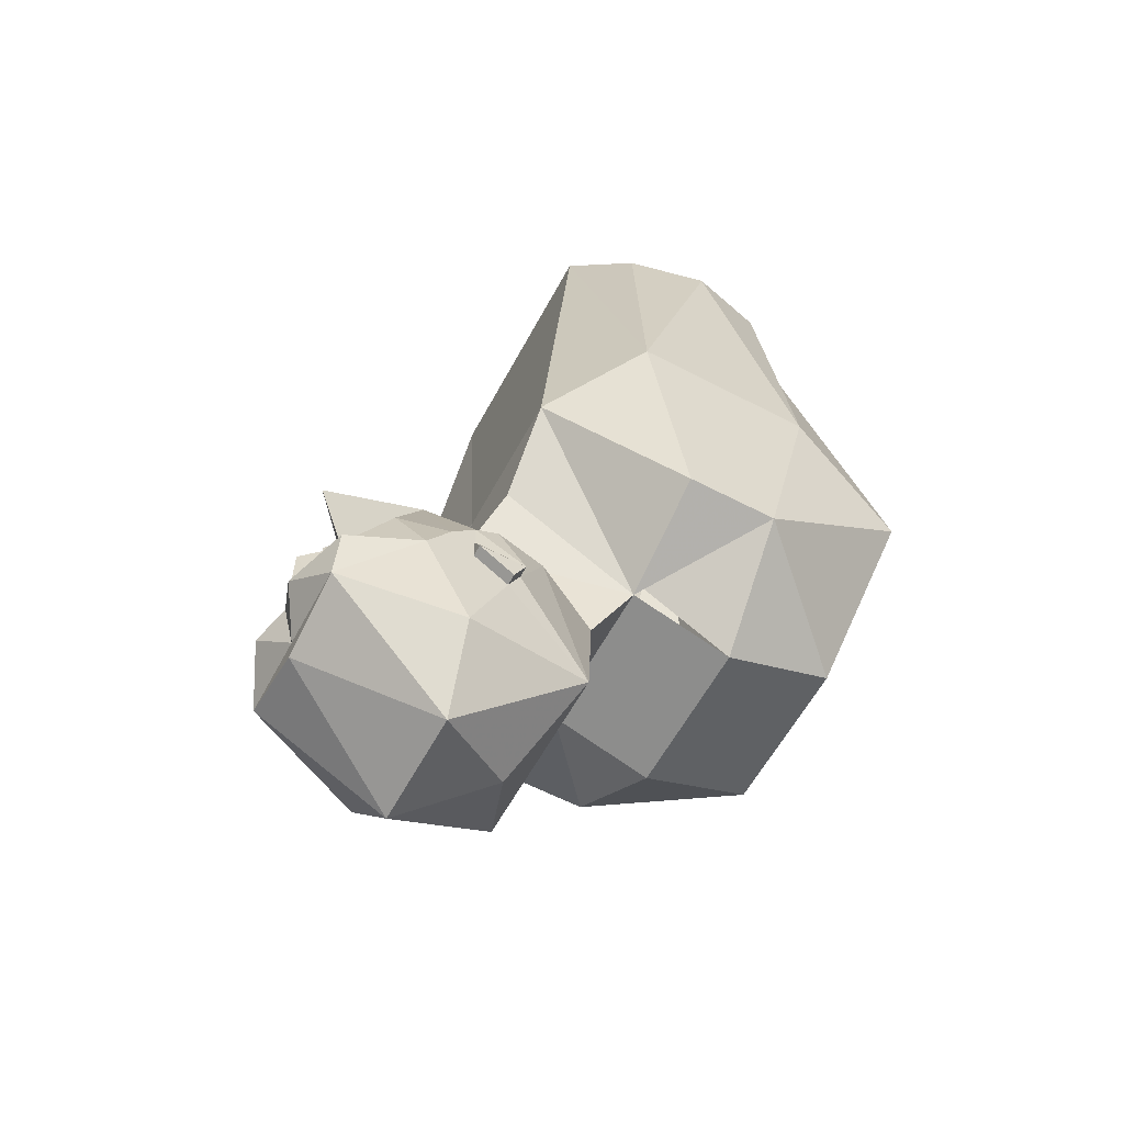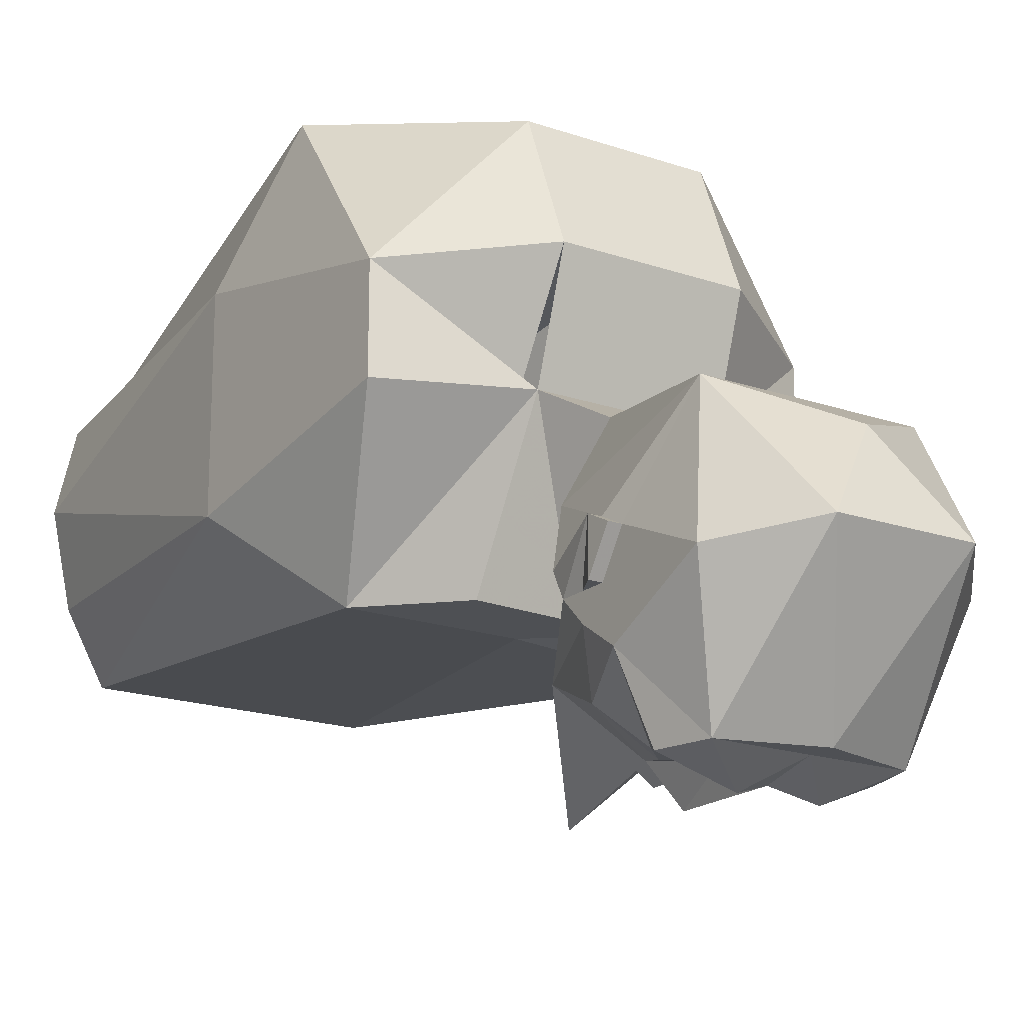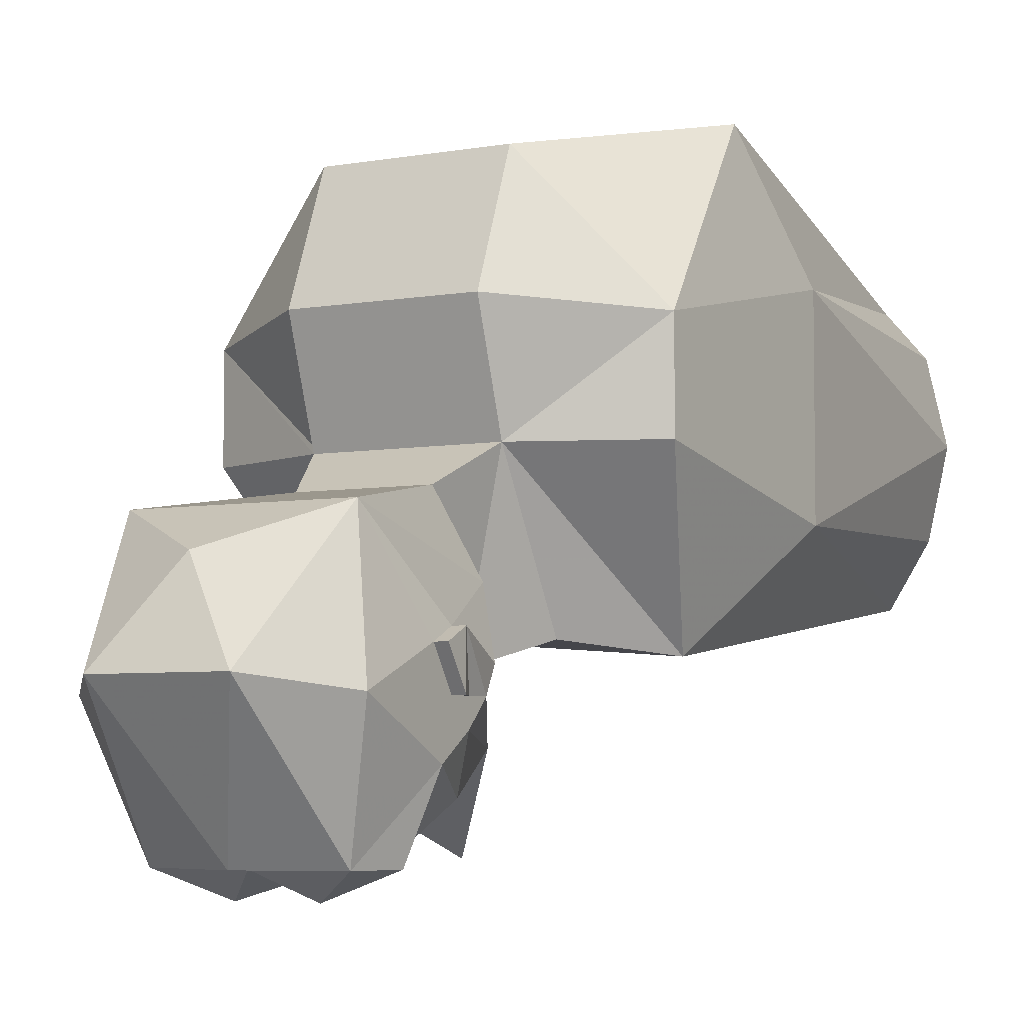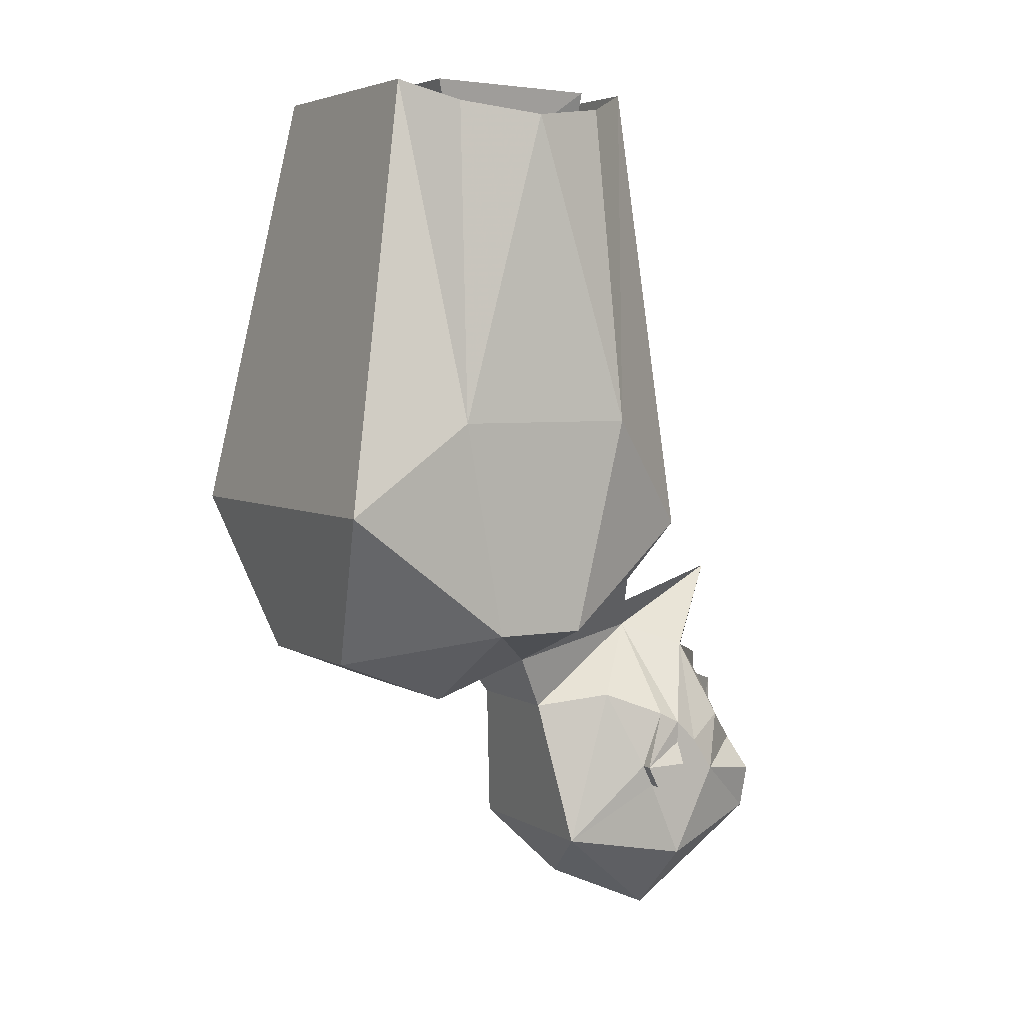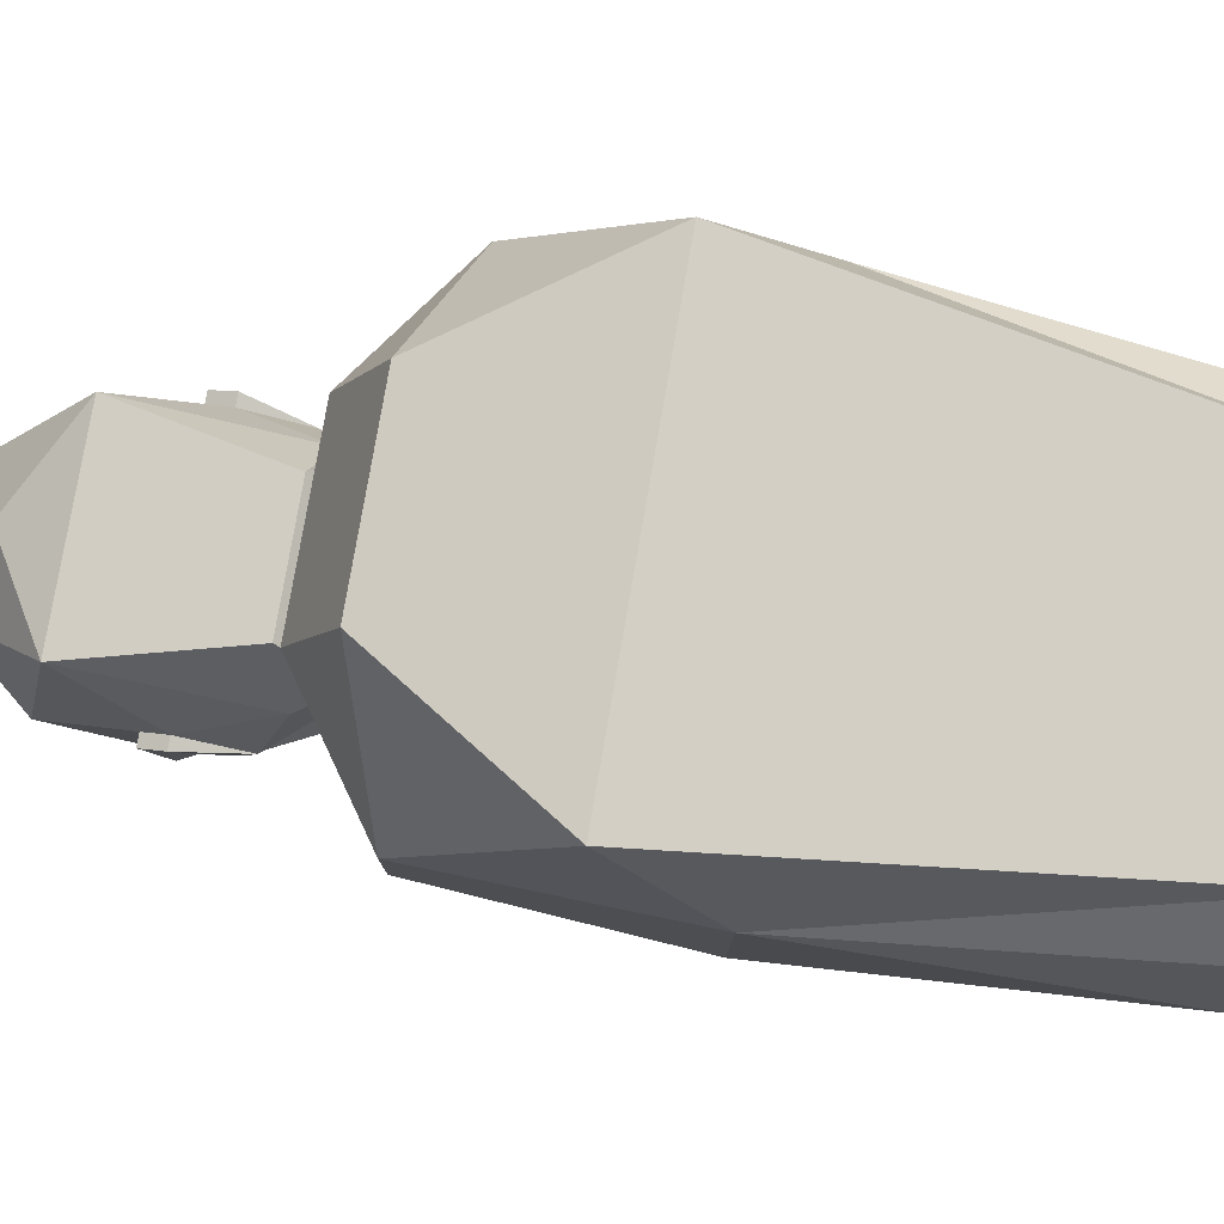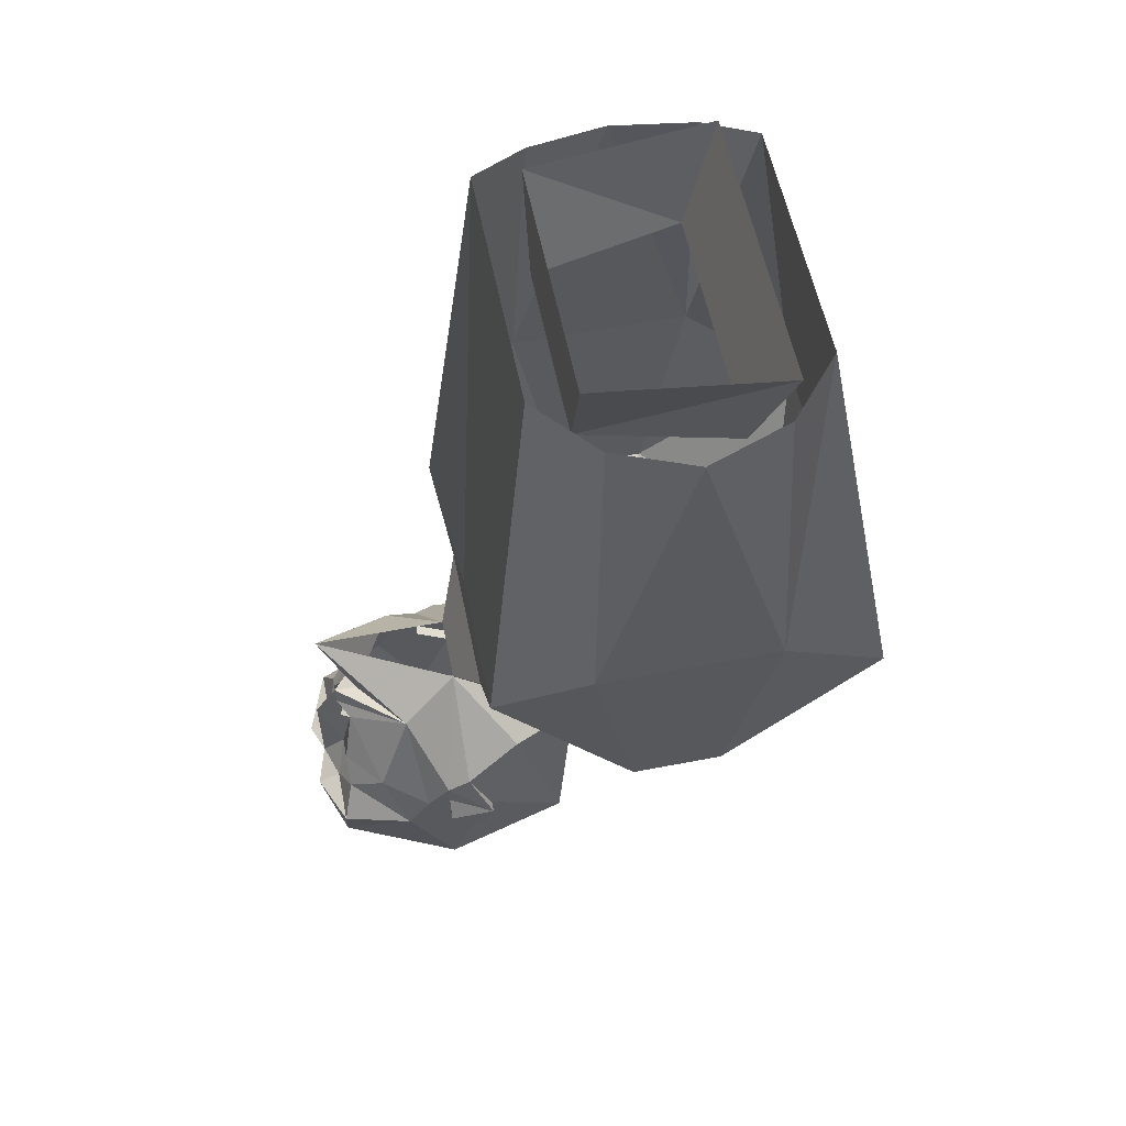
<metadata>
{"format":"obj","ext":"obj","renderer":"f3d","projection":"perspective","resolution":1024,"background":"white","views":[{"elev":-59.6,"azim":-118.2,"up":"+Y"},{"elev":-18.6,"azim":-33.5,"up":"+Z"},{"elev":-5.2,"azim":29.8,"up":"+Z"},{"elev":4.6,"azim":59.6,"up":"+Y"},{"elev":79.7,"azim":99.8,"up":"+Z"},{"elev":57.3,"azim":-101.4,"up":"+Y"}]}
</metadata>
<code>
v -0.04688 -1.305 -0.1797
v 0 -1.32 -0.2266
v 0 -1.336 -0.2266
v -0.01562 -1.336 -0.2188
v -0.0625 -1.359 -0.2031
v -0.07812 -1.375 -0.1719
v -0.07812 -1.359 -0.1562
v -0.02344 -1.289 -0.1406
v 0 -1.25 -0.2344
v 0 -1.297 -0.2188
v 0 -1.32 -0.2109
v 0.04688 -1.305 -0.1797
v 0.01562 -1.336 -0.2188
v 0.0625 -1.359 -0.2031
v 0.03125 -1.367 -0.2266
v 0.007812 -1.383 -0.2266
v 0 -1.344 -0.2422
v 0 -1.375 -0.2422
v -0.007812 -1.383 -0.2266
v -0.03125 -1.367 -0.2266
v -0.04688 -1.383 -0.2266
v -0.07812 -1.398 -0.1875
v -0.07812 -1.391 -0.1562
v -0.07812 -1.375 -0.1562
v -0.08594 -1.391 -0.125
v -0.07812 -1.352 -0.1406
v -0.0625 -1.336 -0.1016
v -0.03906 -1.344 -0.05469
v -0.05469 -1.305 -0.03125
v -0.05469 -1.25 -0.125
v 0.02344 -1.289 -0.1406
v 0.05469 -1.25 -0.125
v 0.05469 -1.305 -0.03125
v 0.03906 -1.344 -0.05469
v 0.0625 -1.336 -0.1016
v 0.07812 -1.352 -0.1406
v 0.07812 -1.359 -0.1562
v 0.03125 -1.375 -0.2266
v 0.04688 -1.383 -0.2266
v 0.07812 -1.398 -0.1875
v 0.0625 -1.406 -0.2344
v 0.02344 -1.406 -0.2344
v 0.02344 -1.391 -0.2266
v 0 -1.406 -0.2422
v -0.02344 -1.406 -0.2344
v -0.02344 -1.391 -0.2266
v -0.03125 -1.375 -0.2266
v 0.05469 -1.438 -0.2344
v 0.02344 -1.414 -0.25
v 0 -1.438 -0.2344
v -0.02344 -1.414 -0.25
v -0.0625 -1.406 -0.2344
v -0.05469 -1.438 -0.2344
v 0 -1.453 -0.2344
v 0.07812 -1.375 -0.1562
v 0.07812 -1.375 -0.1719
v 0.07812 -1.391 -0.1562
v 0.07812 -1.461 -0.1562
v 0.03906 -1.508 -0.1484
v -0.03906 -1.508 -0.1484
v -0.07812 -1.461 -0.1562
v -0.07812 -1.406 -0.1328
v -0.08594 -1.391 -0.1562
v 0.07812 -1.391 -0.125
v 0.08594 -1.391 -0.125
v 0.08594 -1.391 -0.1562
v 0.07812 -1.406 -0.1328
v 0.0625 -1.445 -0.07031
v 0 -1.484 -0.09375
v -0.0625 -1.445 -0.07031
v -0.07812 -1.391 -0.125
v -0.08594 -1.406 -0.1328
v 0.08594 -1.406 -0.1328
v 0.08594 -0.9609 0.03906
v 0.0625 -0.9609 -0.0625
v 0.08594 -0.8906 -0.0625
v 0.1016 -0.8906 0.0625
v -0.08594 -0.9609 0.03906
v -0.1016 -0.8906 0.0625
v -0.0625 -0.9609 -0.0625
v -0.08594 -0.8906 -0.0625
v 0.05469 -1.328 0.03906
v -0.05469 -1.328 0.03906
v 0.1328 -1.273 0.03125
v 0.05469 -1.297 0.1172
v -0.05469 -1.297 0.1172
v -0.1328 -1.273 0.03125
v -0.05469 -1.281 -0.03906
v -0.1328 -1.273 -0.03125
v -0.1406 -1.125 0.0625
v -0.1406 -1.125 -0.0625
v -0.1016 -1.203 -0.125
v 0.1406 -1.125 -0.0625
v 0.1406 -1.125 0.0625
v 0.1328 -1.273 -0.03125
v 0.1016 -1.203 -0.1328
v 0.08594 -0.8906 -0.09375
v 0.1172 -0.9062 -0.05469
v 0.1328 -0.9141 0
v 0.1172 -0.9062 0.05469
v 0.08594 -0.8906 0.08594
v 0.125 -1.188 0.1406
v 0 -1.188 0.1406
v -0.125 -1.188 0.1406
v -0.08594 -0.8906 0.08594
v -0.1172 -0.9062 0.05469
v -0.1328 -0.9141 0
v -0.1172 -0.9062 -0.05469
v -0.08594 -0.8906 -0.09375
v 0 -1.203 -0.125
f 1 2 3
f 1 3 4
f 1 7 8
f 1 8 9
f 1 9 10
f 1 10 11
f 1 11 2
f 2 11 12
f 2 12 3
f 3 12 13
f 7 26 8
f 31 36 37
f 31 37 12
f 31 12 9
f 9 12 10
f 10 12 11
f 1 4 5
f 1 5 6
f 1 6 7
f 13 12 14
f 13 14 15
f 13 15 16
f 13 16 17
f 17 16 18
f 17 18 19
f 17 19 4
f 4 19 20
f 4 20 5
f 5 20 21
f 5 21 22
f 5 22 6
f 6 22 23
f 6 23 24
f 6 24 7
f 7 24 25
f 7 25 26
f 8 26 27
f 8 27 28
f 8 28 29
f 8 29 30
f 8 30 31
f 31 30 32
f 31 32 33
f 31 33 34
f 31 34 35
f 31 35 36
f 38 16 15
f 38 15 39
f 39 15 14
f 39 14 40
f 39 40 41
f 39 41 42
f 39 42 43
f 16 43 42
f 16 42 44
f 16 44 18
f 18 44 19
f 19 44 45
f 19 45 46
f 19 47 20
f 20 47 21
f 40 48 41
f 41 48 49
f 41 49 42
f 42 49 44
f 44 49 50
f 44 50 51
f 44 51 45
f 45 51 52
f 45 52 21
f 45 21 46
f 52 53 22
f 52 22 21
f 49 48 50
f 50 48 54
f 50 54 53
f 50 53 51
f 51 53 52
f 37 55 56
f 37 56 12
f 12 56 14
f 14 56 40
f 40 56 57
f 40 57 58
f 40 58 48
f 48 58 59
f 48 59 54
f 54 59 60
f 54 60 53
f 53 60 61
f 53 61 22
f 22 61 23
f 23 61 62
f 23 62 63
f 23 63 24
f 23 24 24
f 24 24 7
f 36 35 64
f 36 64 65
f 36 65 37
f 37 65 55
f 37 55 55
f 55 55 57
f 55 57 56
f 57 55 66
f 57 66 67
f 57 67 58
f 58 67 68
f 58 68 59
f 59 68 69
f 59 69 60
f 60 69 70
f 60 70 61
f 61 70 62
f 62 70 71
f 62 71 72
f 62 72 63
f 63 72 25
f 63 25 24
f 71 27 26
f 71 26 25
f 71 25 72
f 66 65 73
f 66 73 67
f 67 73 64
f 67 64 68
f 68 64 35
f 68 35 34
f 68 34 28
f 68 28 70
f 68 70 69
f 65 66 55
f 65 64 73
f 27 71 70
f 27 70 28
f 34 33 29
f 34 29 28
f 38 39 16
f 39 43 16
f 19 46 21
f 19 21 47
f 74 75 76
f 74 76 77
f 74 77 78
f 78 77 79
f 78 79 80
f 80 79 81
f 80 81 75
f 75 81 76
f 82 83 29
f 82 29 33
f 82 33 84
f 82 84 85
f 82 85 86
f 82 86 83
f 83 86 87
f 83 87 88
f 89 87 90
f 89 90 91
f 89 91 92
f 89 92 29
f 89 29 87
f 93 94 84
f 93 84 95
f 93 95 96
f 93 96 97
f 93 97 98
f 93 98 99
f 93 99 94
f 94 99 100
f 94 100 101
f 94 101 102
f 94 102 84
f 84 102 85
f 85 102 103
f 85 103 86
f 86 103 104
f 86 104 87
f 87 104 90
f 90 104 105
f 90 105 106
f 90 106 107
f 90 107 91
f 91 107 108
f 91 108 109
f 91 109 92
f 92 109 110
f 92 110 30
f 92 30 29
f 32 30 110
f 32 110 96
f 32 96 33
f 33 96 95
f 33 95 84
f 109 97 110
f 110 97 96
f 101 105 103
f 101 103 102
f 103 105 104

</code>
